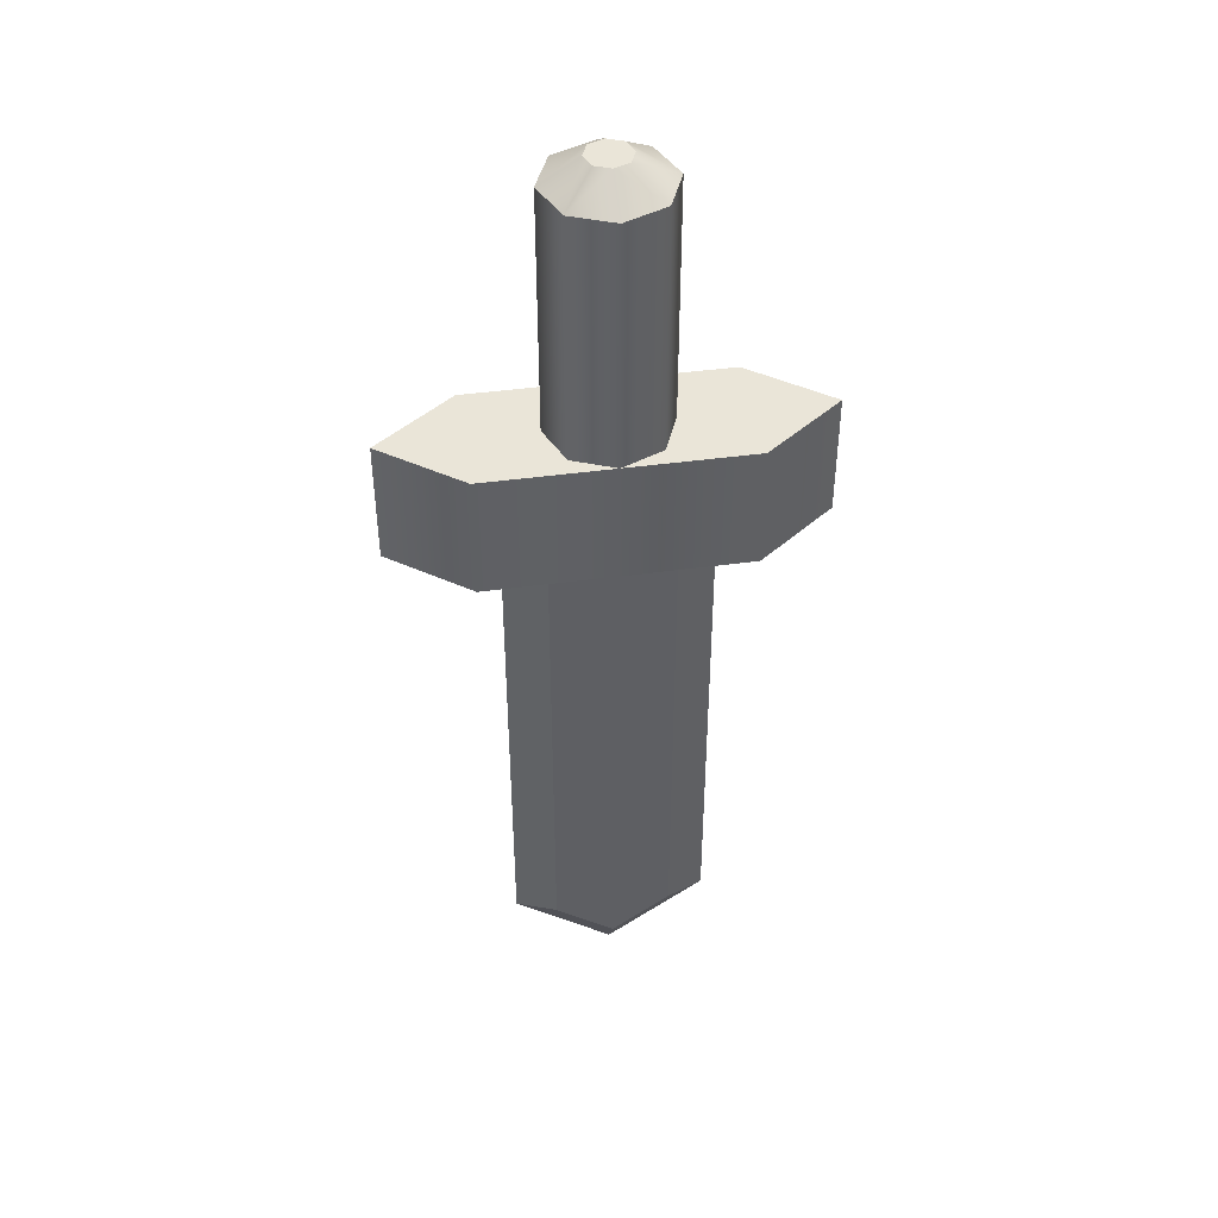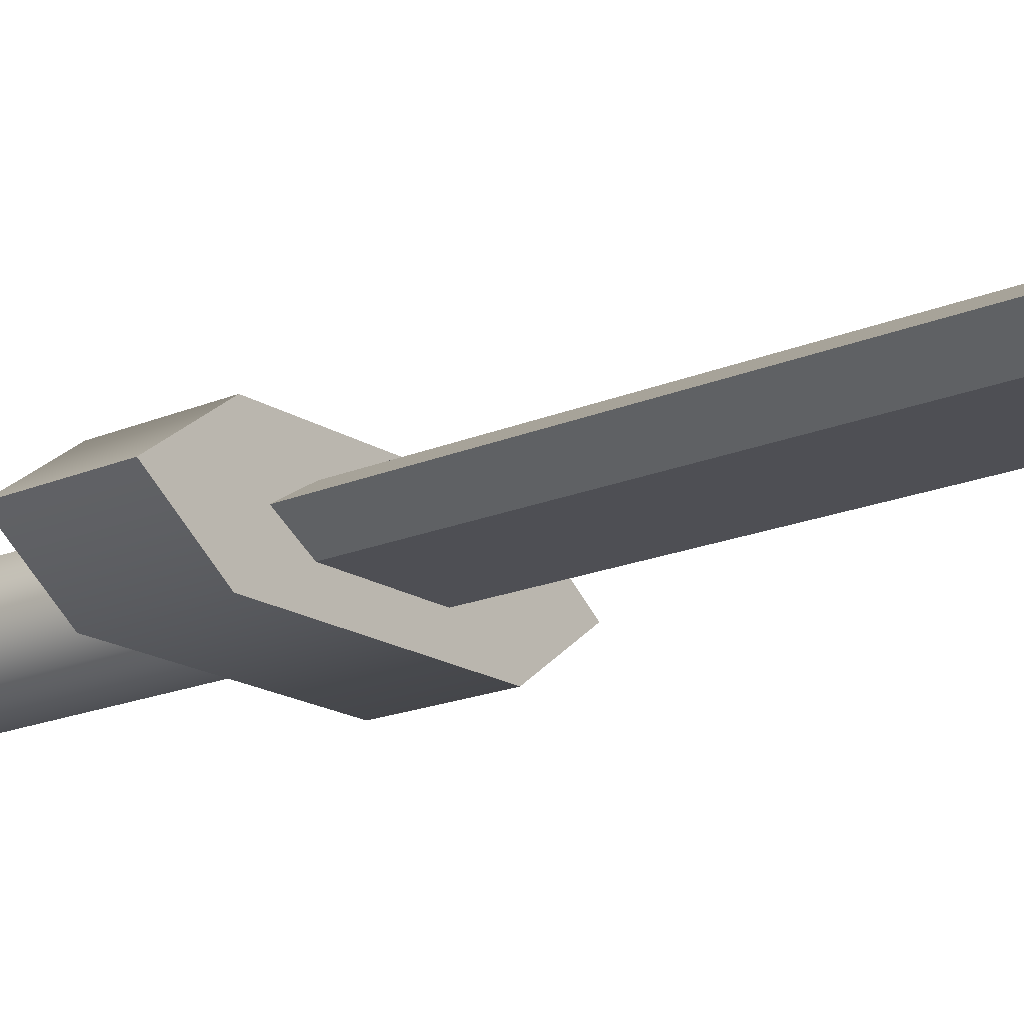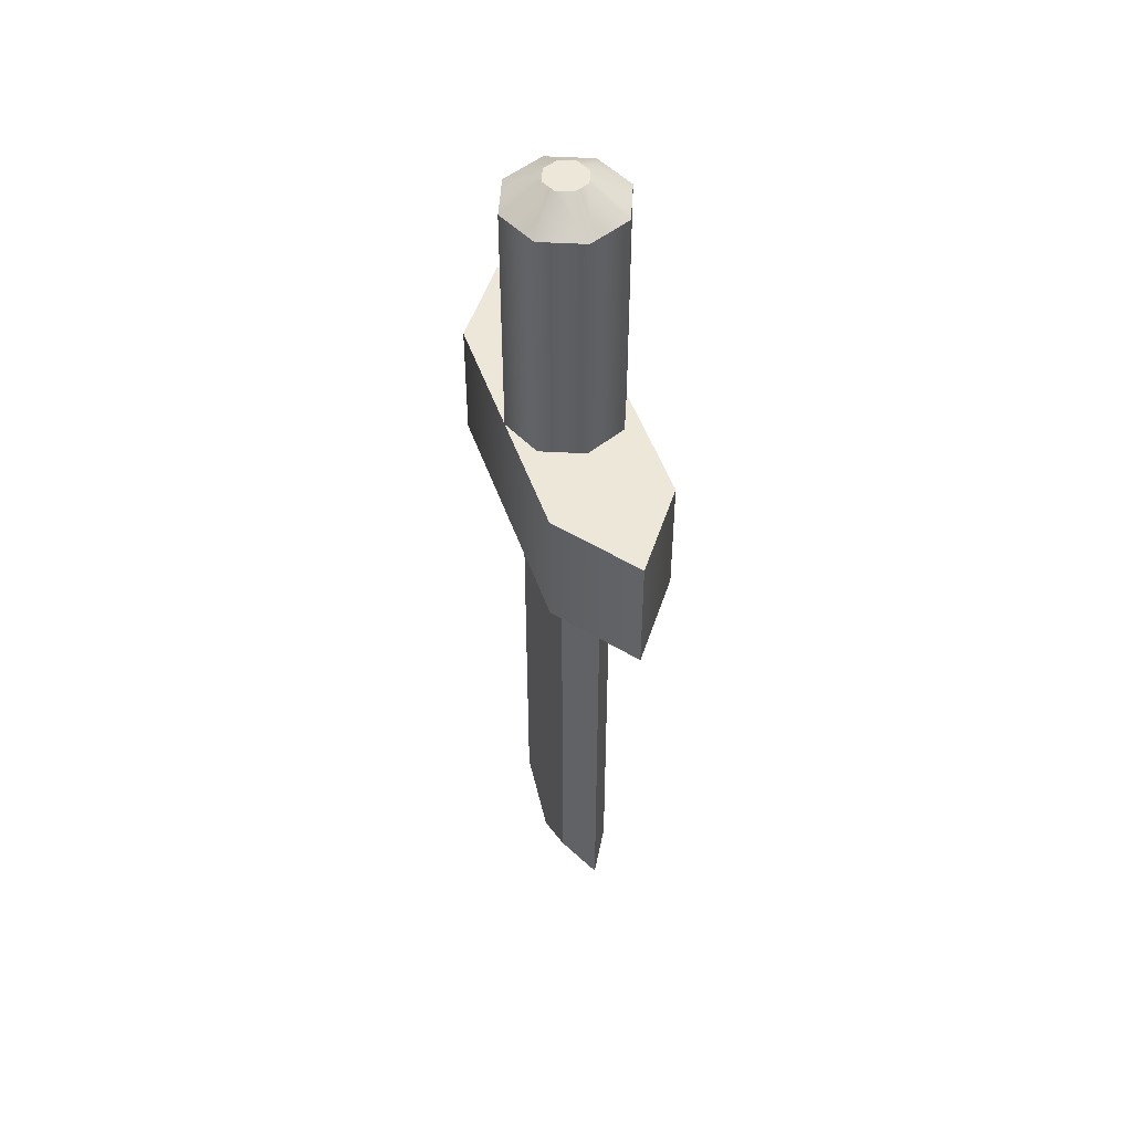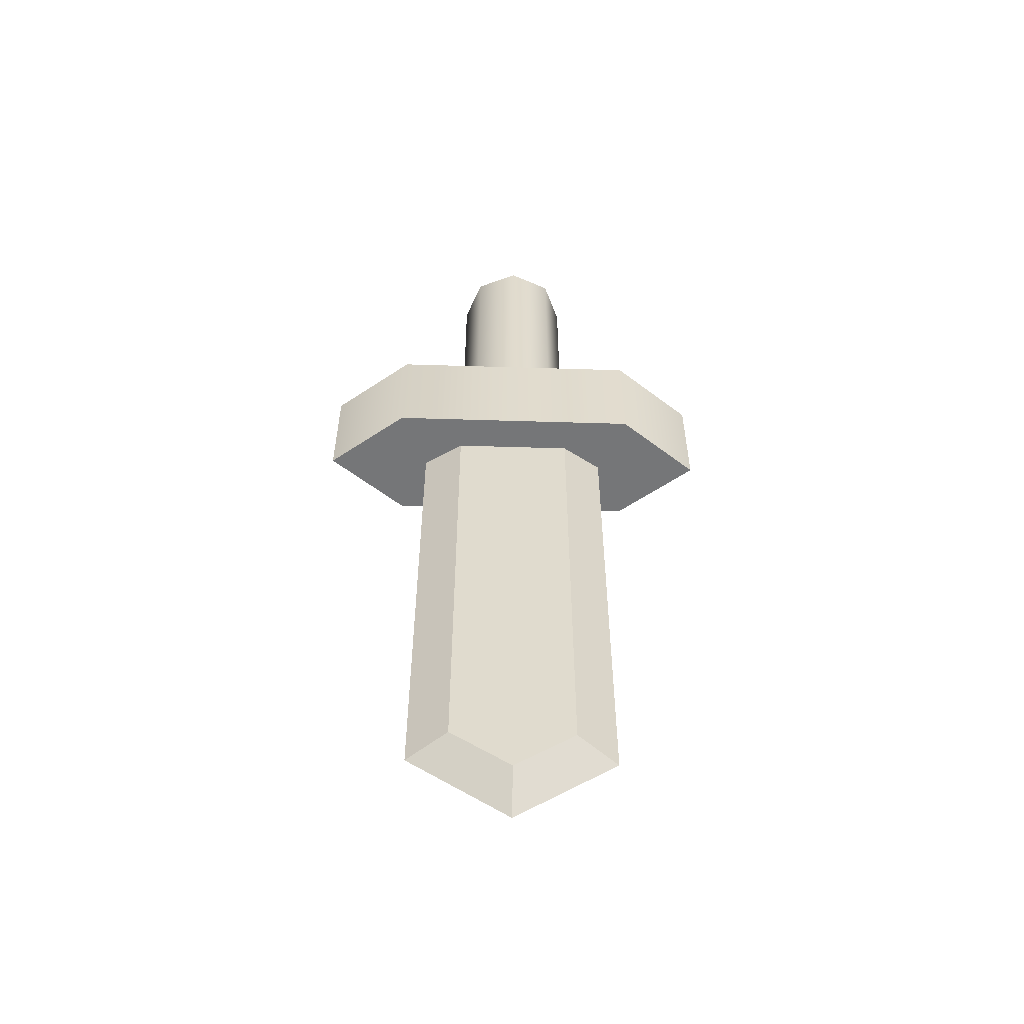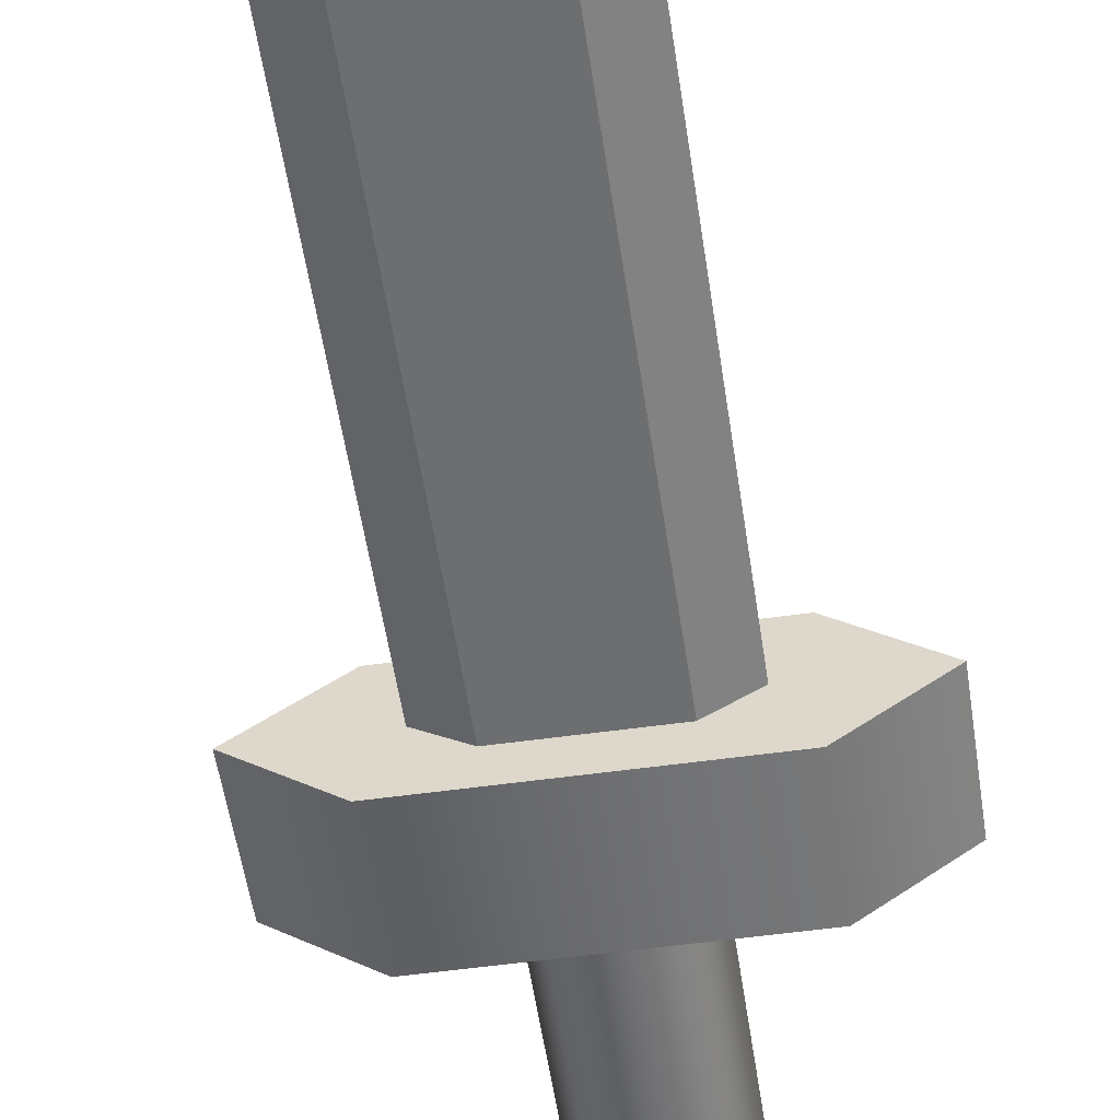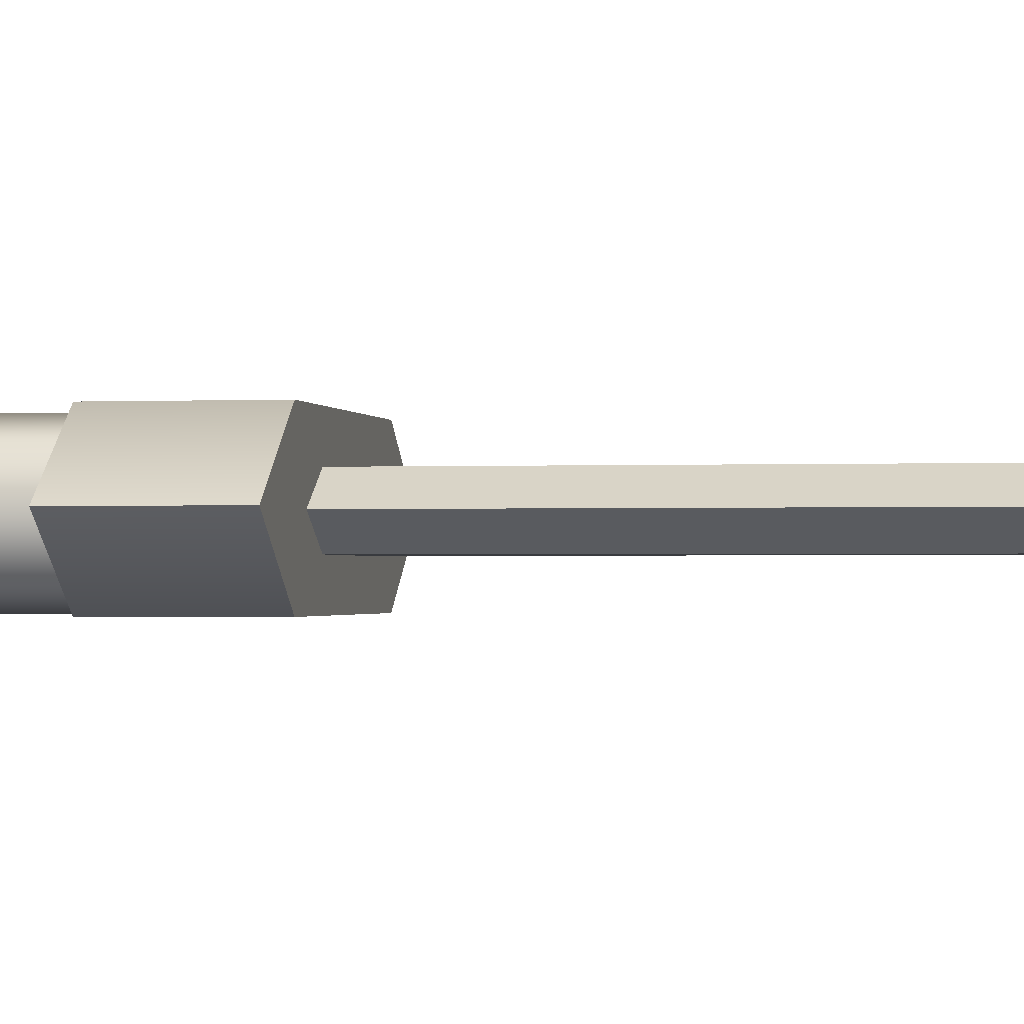
<metadata>
{"format":"obj","ext":"obj","renderer":"f3d","projection":"perspective","resolution":1024,"background":"white","views":[{"elev":44.5,"azim":171.0,"up":"+Y"},{"elev":-18.4,"azim":-50.5,"up":"+Z"},{"elev":49.8,"azim":-109.1,"up":"+Y"},{"elev":-56.8,"azim":-1.8,"up":"+Y"},{"elev":-54.2,"azim":8.4,"up":"+Z"},{"elev":-1.1,"azim":-79.9,"up":"+Z"}]}
</metadata>
<code>
g weapon-sword
v 0.05 -0.3625 5.96e-09 1 1 1
v 0.05 -0.1 5.96e-09 1 1 1
v 0.03 -0.3563 -0.0125 1 1 1
v 0.03 -0.1 -0.0125 1 1 1
v 0.03 -0.1 0.0125 1 1 1
v 0.03 -0.3563 0.0125 1 1 1
v 1.49e-09 -0.3788 -0.0125 1 1 1
v -0.03 -0.1 -0.0125 1 1 1
v -0.03 -0.3563 -0.0125 1 1 1
v -0.03 -0.1 0.0125 1 1 1
v -0.03 -0.3563 0.0125 1 1 1
v -0.05 -0.1 -5.96e-09 1 1 1
v -0.05 -0.3625 -5.96e-09 1 1 1
v 2.527e-15 -0.4 9.024e-16 1 1 1
v -1.49e-09 -0.3788 0.0125 1 1 1
v 0.064 -0.0365 0.03 1 1 1
v -0.064 -0.0365 0.03 1 1 1
v 0.104 -0.0365 1.24e-08 1 1 1
v -0.104 -0.0365 -1.24e-08 1 1 1
v -0.064 -0.0365 -0.03 1 1 1
v 0.064 -0.0365 -0.03 1 1 1
v 0.104 -0.1 1.24e-08 1 1 1
v 0.064 -0.1 -0.03 1 1 1
v 0.064 -0.1 0.03 1 1 1
v -0.064 -0.1 -0.03 1 1 1
v -0.064 -0.1 0.03 1 1 1
v -0.104 -0.1 -1.24e-08 1 1 1
v 0.02121 -0.0365 -0.02121 1 1 1
v 0.03 -0.0365 3.576e-09 1 1 1
v 0.02121 0.0885 -0.02121 1 1 1
v 0.03 0.0885 3.576e-09 1 1 1
v -0.0108 0.101 -1.287e-09 1 1 1
v -0.03 0.0885 -3.576e-09 1 1 1
v -0.007637 0.101 -0.007637 1 1 1
v -0.02121 0.0885 -0.02121 1 1 1
v 0.02121 0.0885 0.02121 1 1 1
v 0.007637 0.101 0.007637 1 1 1
v 0.0108 0.101 1.287e-09 1 1 1
v -3.576e-09 0.0885 0.03 1 1 1
v -1.287e-09 0.101 0.0108 1 1 1
v 0.02121 -0.0365 0.02121 1 1 1
v -3.576e-09 -0.0365 0.03 1 1 1
v -0.02121 0.0885 0.02121 1 1 1
v -0.02121 -0.0365 0.02121 1 1 1
v -0.007637 0.101 0.007637 1 1 1
v 0.007637 0.101 -0.007637 1 1 1
v 1.287e-09 0.101 -0.0108 1 1 1
v -0.03 -0.0365 -3.576e-09 1 1 1
v -0.02121 -0.0365 -0.02121 1 1 1
v 3.576e-09 0.0885 -0.03 1 1 1
v 3.576e-09 -0.0365 -0.03 1 1 1
f 3 2 1
f 2 3 4
f 5 1 2
f 1 5 6
f 7 4 3
f 4 7 8
f 8 7 9
f 12 11 10
f 11 12 13
f 6 14 1
f 14 6 15
f 10 6 5
f 6 10 15
f 15 10 11
f 15 13 14
f 13 15 11
f 13 8 9
f 8 13 12
f 14 3 1
f 3 14 7
f 13 7 14
f 7 13 9
f 18 17 16
f 17 18 19
f 19 18 20
f 20 18 21
f 23 18 22
f 18 23 21
f 16 22 18
f 22 16 24
f 25 21 23
f 21 25 20
f 19 26 17
f 26 19 27
f 27 20 25
f 20 27 19
f 26 22 24
f 22 26 27
f 22 27 25
f 22 25 23
f 17 24 16
f 24 17 26
f 30 29 28
f 29 30 31
f 34 33 32
f 33 34 35
f 31 37 36
f 37 31 38
f 36 40 39
f 40 36 37
f 31 41 29
f 41 31 36
f 43 42 39
f 42 43 44
f 37 45 40
f 45 37 38
f 45 38 32
f 32 38 34
f 34 38 46
f 34 46 47
f 39 41 36
f 41 39 42
f 33 49 48
f 49 33 35
f 45 33 43
f 33 45 32
f 30 38 31
f 38 30 46
f 30 47 46
f 47 30 50
f 49 50 51
f 50 49 35
f 51 30 28
f 30 51 50
f 40 43 39
f 43 40 45
f 47 35 34
f 35 47 50
f 43 48 44
f 48 43 33
g weapon-sword
f 3 2 1
f 2 3 4
f 5 1 2
f 1 5 6
f 7 4 3
f 4 7 8
f 8 7 9
f 12 11 10
f 11 12 13
f 6 14 1
f 14 6 15
f 10 6 5
f 6 10 15
f 15 10 11
f 15 13 14
f 13 15 11
f 13 8 9
f 8 13 12
f 14 3 1
f 3 14 7
f 13 7 14
f 7 13 9
f 18 17 16
f 17 18 19
f 19 18 20
f 20 18 21
f 23 18 22
f 18 23 21
f 16 22 18
f 22 16 24
f 25 21 23
f 21 25 20
f 19 26 17
f 26 19 27
f 27 20 25
f 20 27 19
f 26 22 24
f 22 26 27
f 22 27 25
f 22 25 23
f 17 24 16
f 24 17 26
f 30 29 28
f 29 30 31
f 34 33 32
f 33 34 35
f 31 37 36
f 37 31 38
f 36 40 39
f 40 36 37
f 31 41 29
f 41 31 36
f 43 42 39
f 42 43 44
f 37 45 40
f 45 37 38
f 45 38 32
f 32 38 34
f 34 38 46
f 34 46 47
f 39 41 36
f 41 39 42
f 33 49 48
f 49 33 35
f 45 33 43
f 33 45 32
f 30 38 31
f 38 30 46
f 30 47 46
f 47 30 50
f 49 50 51
f 50 49 35
f 51 30 28
f 30 51 50
f 40 43 39
f 43 40 45
f 47 35 34
f 35 47 50
f 43 48 44
f 48 43 33

</code>
